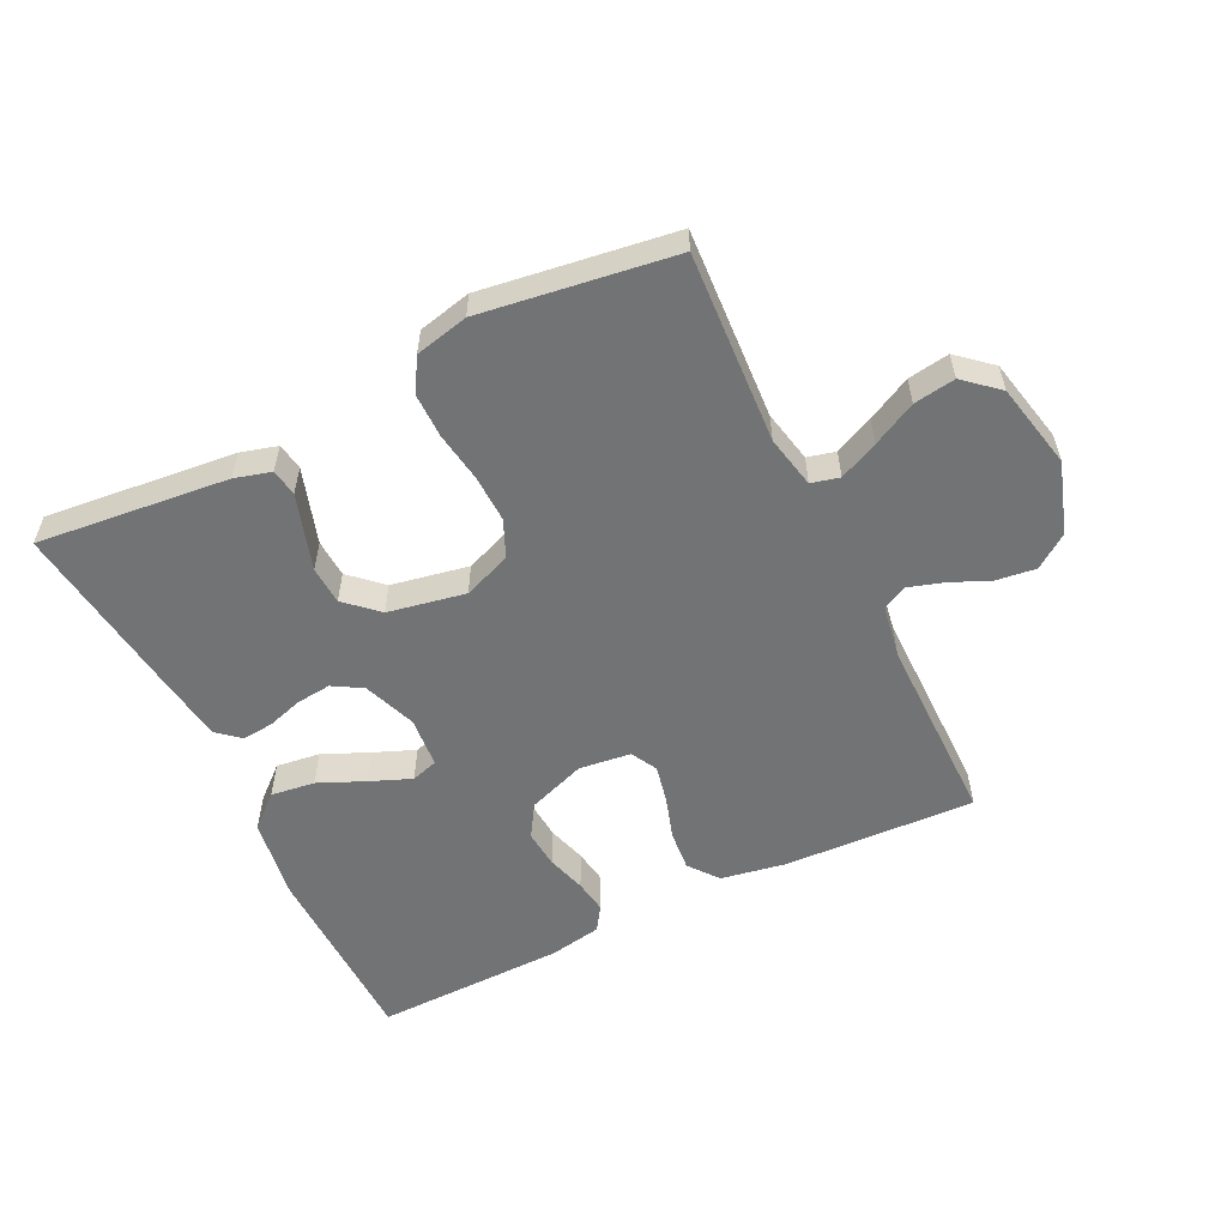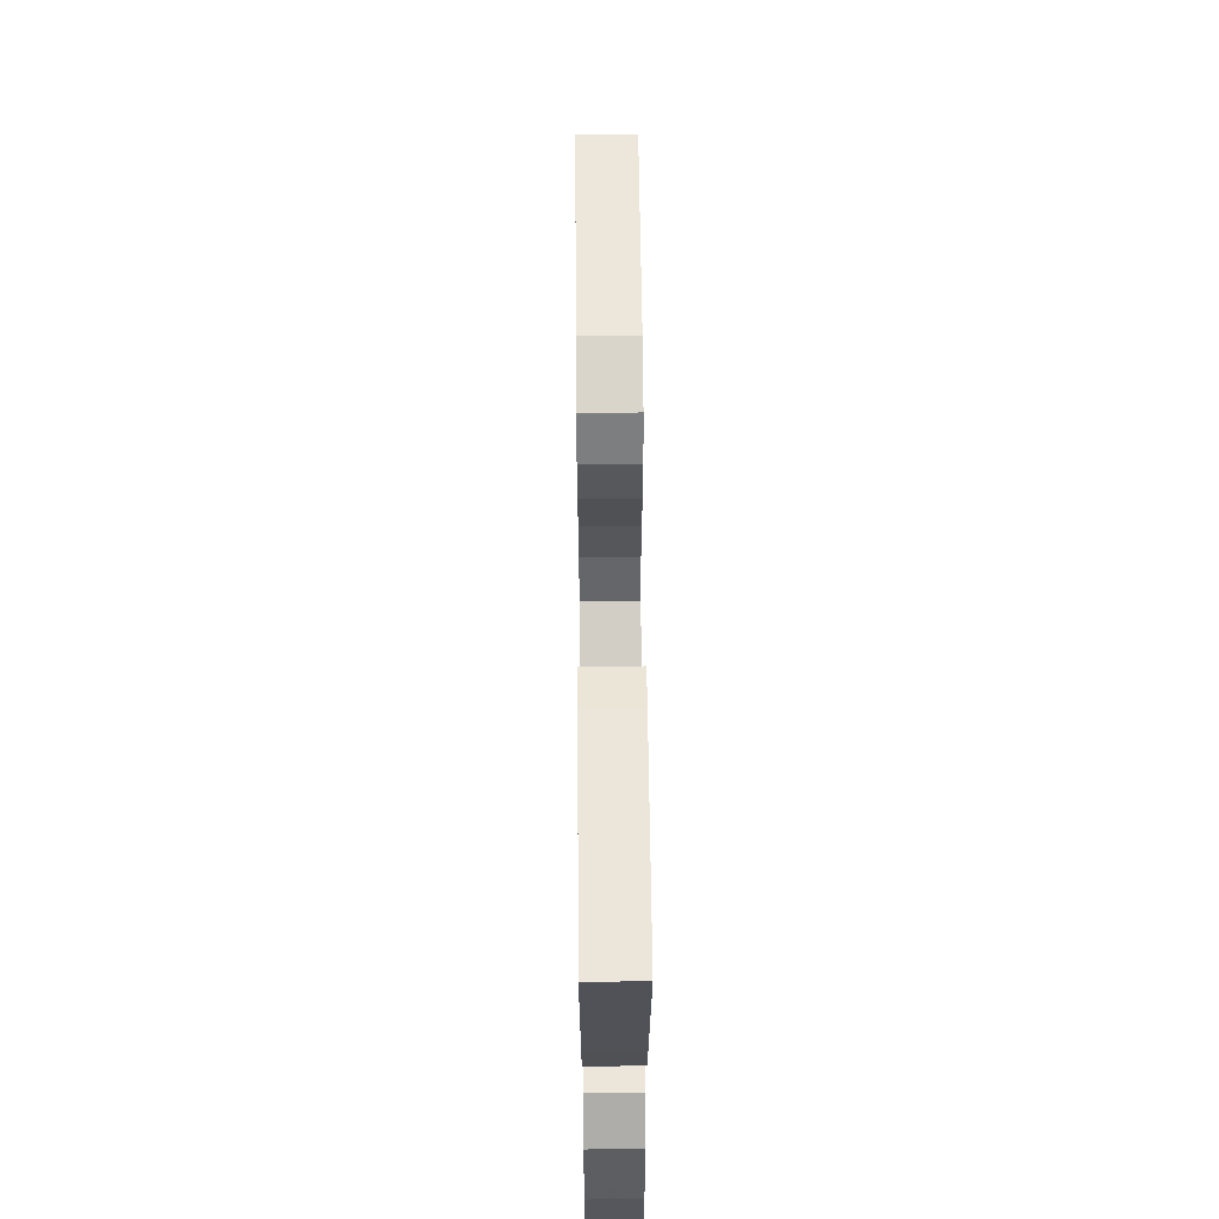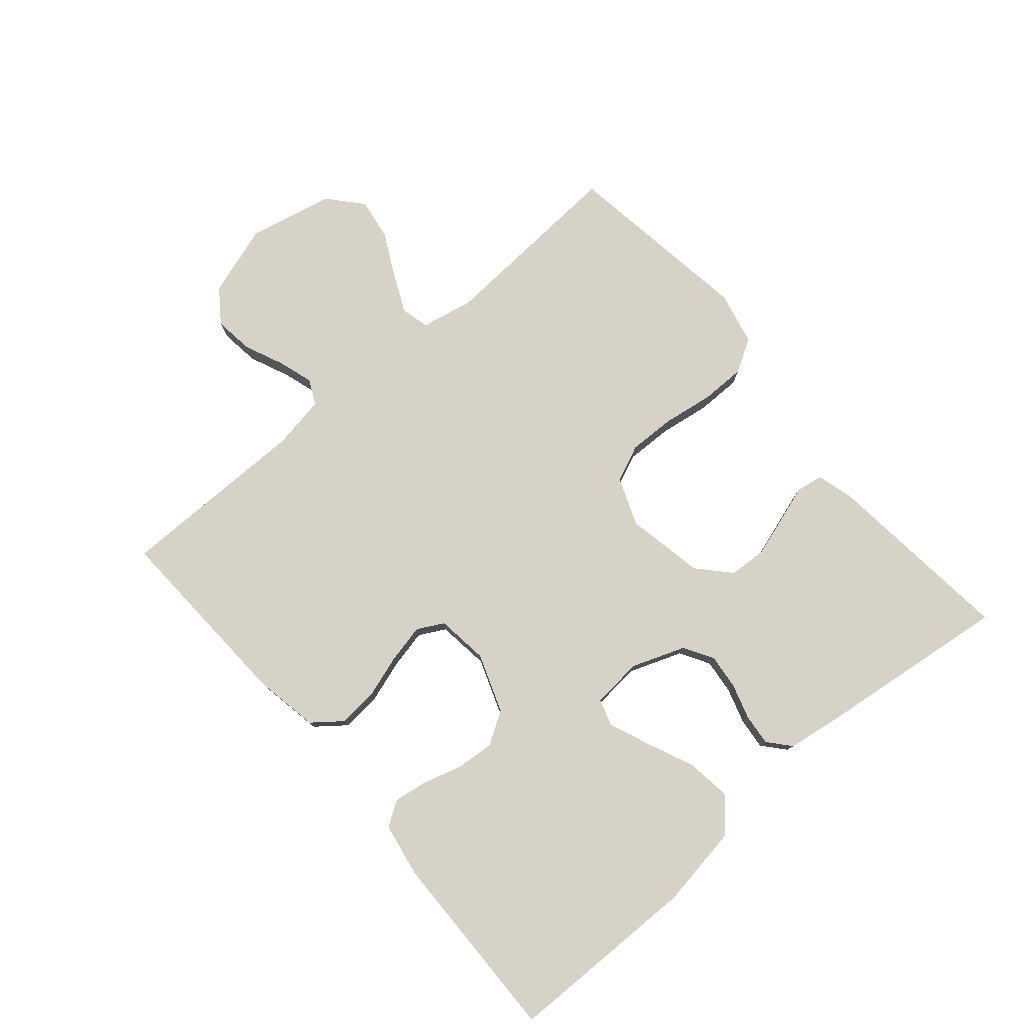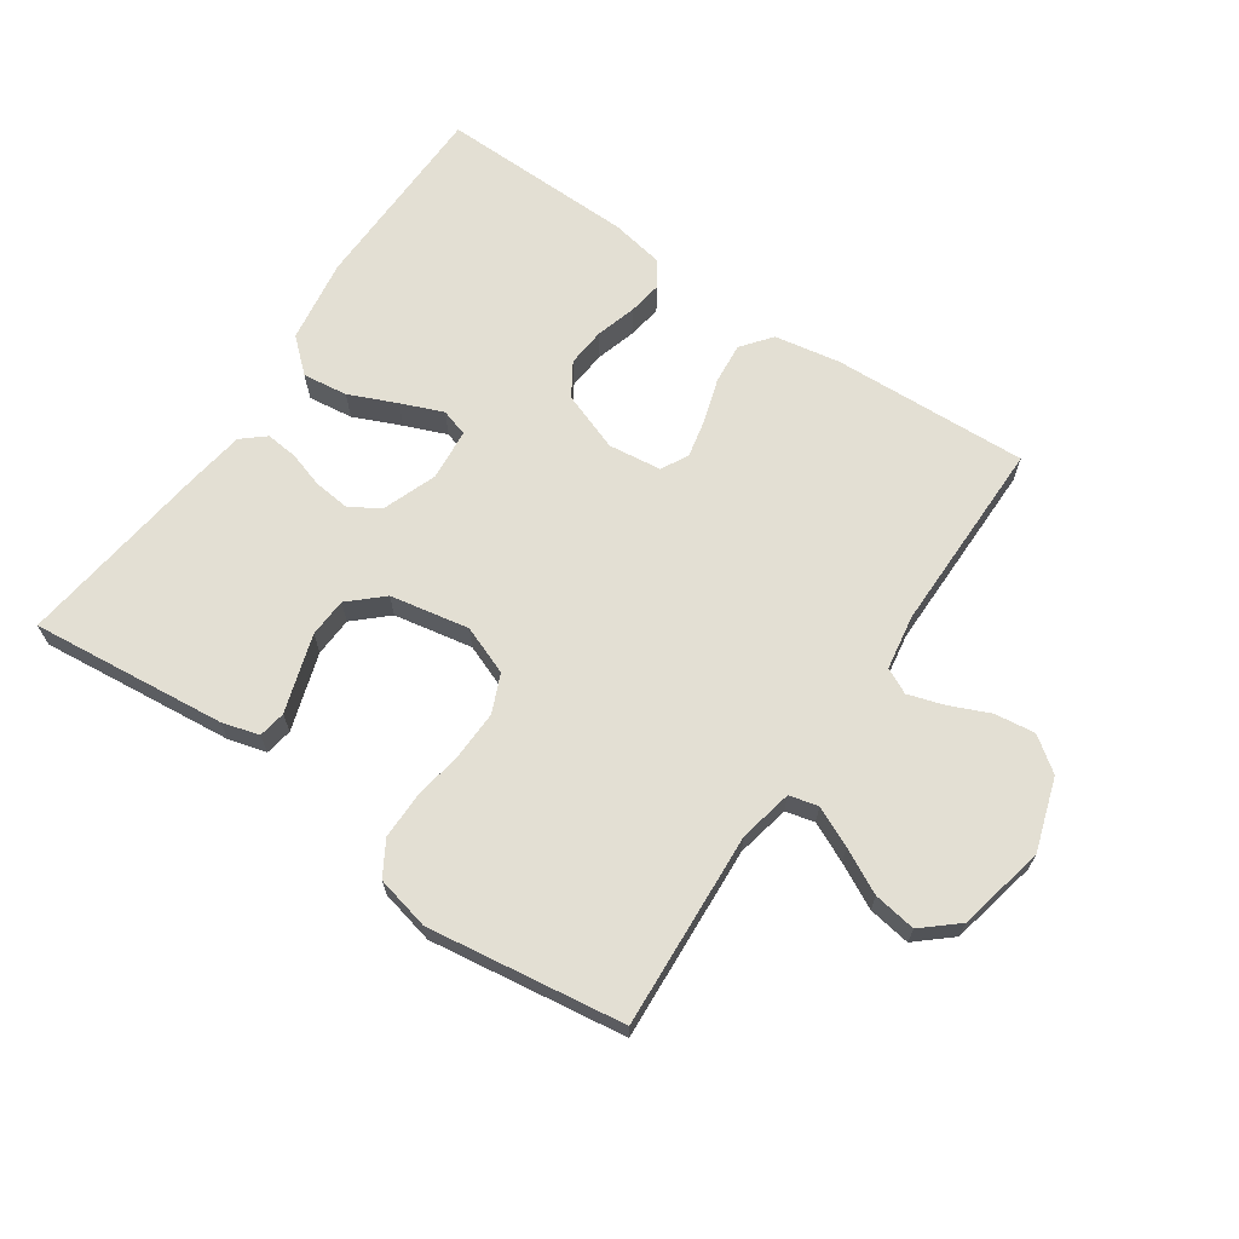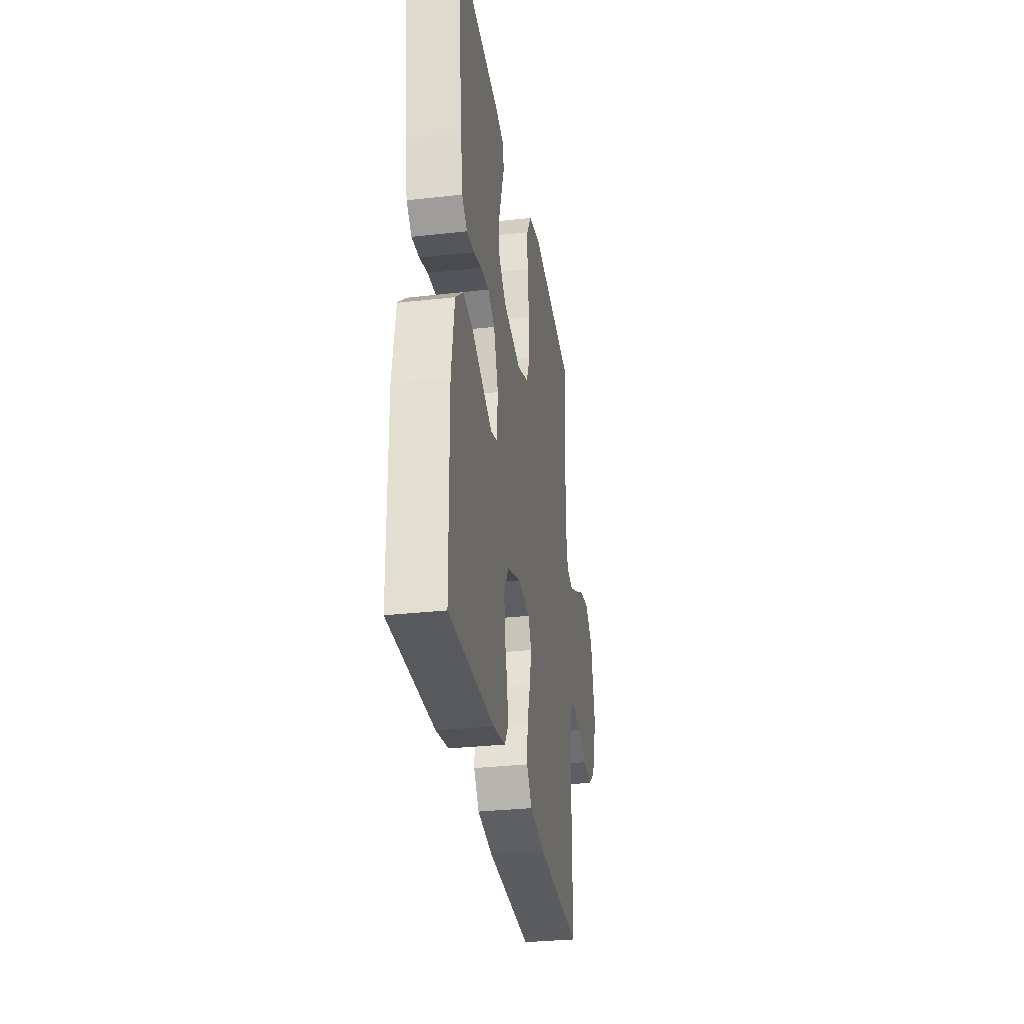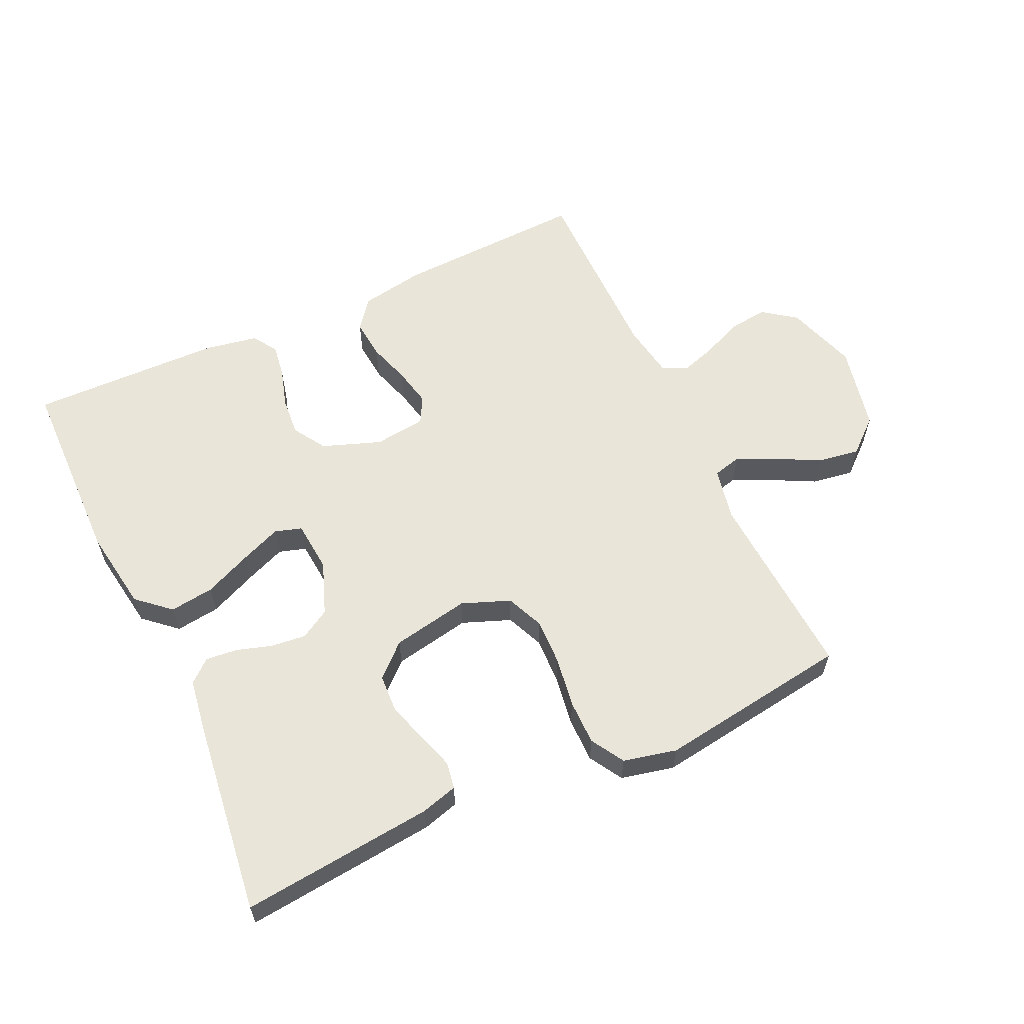
<metadata>
{"format":"obj","ext":"obj","renderer":"f3d","projection":"perspective","resolution":1024,"background":"white","views":[{"elev":-55.8,"azim":26.1,"up":"+Y"},{"elev":61.5,"azim":-90.5,"up":"+Z"},{"elev":78.1,"azim":-130.6,"up":"+Y"},{"elev":67.1,"azim":34.4,"up":"+Y"},{"elev":-31.3,"azim":-80.9,"up":"+Z"},{"elev":59.7,"azim":-24.9,"up":"+Y"}]}
</metadata>
<code>
v 0.5 0.07 -0.5
v 0.2 0.07 -0.487
v 0.099 0.07 -0.469
v 0.063 0.07 -0.423
v 0.069 0.07 -0.36
v 0.09 0.07 -0.294
v 0.103 0.07 -0.234
v 0.081 0.07 -0.193
v 0 0.07 -0.183
v -0.091 0.07 -0.216
v -0.123 0.07 -0.267
v -0.118 0.07 -0.327
v -0.1 0.07 -0.388
v -0.092 0.07 -0.441
v -0.117 0.07 -0.479
v -0.2 0.07 -0.494
v -0.5 0.07 -0.5
v -0.505 0.07 -0.2
v -0.485 0.07 -0.071
v -0.434 0.07 -0.026
v -0.365 0.07 -0.035
v -0.292 0.07 -0.067
v -0.228 0.07 -0.093
v -0.186 0.07 -0.08
v -0.179 0.07 0
v -0.21 0.07 0.083
v -0.256 0.07 0.11
v -0.311 0.07 0.104
v -0.366 0.07 0.087
v -0.415 0.07 0.082
v -0.45 0.07 0.112
v -0.463 0.07 0.2
v -0.5 0.07 0.5
v -0.2 0.07 0.469
v -0.143 0.07 0.453
v -0.136 0.07 0.411
v -0.154 0.07 0.355
v -0.174 0.07 0.292
v -0.171 0.07 0.232
v -0.121 0.07 0.186
v 0 0.07 0.163
v 0.075 0.07 0.192
v 0.1 0.07 0.25
v 0.098 0.07 0.323
v 0.086 0.07 0.402
v 0.086 0.07 0.472
v 0.117 0.07 0.524
v 0.2 0.07 0.543
v 0.5 0.07 0.5
v 0.482 0.07 0.2
v 0.499 0.07 0.118
v 0.543 0.07 0.107
v 0.604 0.07 0.135
v 0.672 0.07 0.17
v 0.737 0.07 0.18
v 0.79 0.07 0.134
v 0.819 0.07 0
v 0.783 0.07 -0.111
v 0.731 0.07 -0.149
v 0.669 0.07 -0.141
v 0.607 0.07 -0.114
v 0.553 0.07 -0.097
v 0.514 0.07 -0.116
v 0.5 0.07 -0.2
v 0.5 0 -0.5
v 0.2 0 -0.487
v 0.099 0 -0.469
v 0.063 0 -0.423
v 0.069 0 -0.36
v 0.09 0 -0.294
v 0.103 0 -0.234
v 0.081 0 -0.193
v 0 0 -0.183
v -0.091 0 -0.216
v -0.123 0 -0.267
v -0.118 0 -0.327
v -0.1 0 -0.388
v -0.092 0 -0.441
v -0.117 0 -0.479
v -0.2 0 -0.494
v -0.5 0 -0.5
v -0.505 0 -0.2
v -0.485 0 -0.071
v -0.434 0 -0.026
v -0.365 0 -0.035
v -0.292 0 -0.067
v -0.228 0 -0.093
v -0.186 0 -0.08
v -0.179 0 0
v -0.21 0 0.083
v -0.256 0 0.11
v -0.311 0 0.104
v -0.366 0 0.087
v -0.415 0 0.082
v -0.45 0 0.112
v -0.463 0 0.2
v -0.5 0 0.5
v -0.2 0 0.469
v -0.143 0 0.453
v -0.136 0 0.411
v -0.154 0 0.355
v -0.174 0 0.292
v -0.171 0 0.232
v -0.121 0 0.186
v 0 0 0.163
v 0.075 0 0.192
v 0.1 0 0.25
v 0.098 0 0.323
v 0.086 0 0.402
v 0.086 0 0.472
v 0.117 0 0.524
v 0.2 0 0.543
v 0.5 0 0.5
v 0.482 0 0.2
v 0.499 0 0.118
v 0.543 0 0.107
v 0.604 0 0.135
v 0.672 0 0.17
v 0.737 0 0.18
v 0.79 0 0.134
v 0.819 0 0
v 0.783 0 -0.111
v 0.731 0 -0.149
v 0.669 0 -0.141
v 0.607 0 -0.114
v 0.553 0 -0.097
v 0.514 0 -0.116
v 0.5 0 -0.2
f 59 60 61
f 58 59 61
f 57 58 61
f 56 57 61
f 55 56 61
f 54 55 61
f 53 54 61
f 52 53 61 62
f 51 52 62 63
f 48 49 50
f 47 48 50
f 46 47 50
f 45 46 50
f 44 45 50
f 51 63 64
f 50 51 64
f 44 50 64
f 43 44 64
f 35 36 37
f 34 35 37
f 33 34 37
f 32 33 37
f 31 32 37
f 30 31 37
f 29 30 37
f 28 29 37
f 27 28 37 38
f 26 27 38 39
f 20 21 22
f 19 20 22
f 18 19 22
f 17 18 22
f 16 17 22
f 15 16 22
f 14 15 22
f 13 14 22
f 12 13 22
f 11 12 22 23
f 10 11 23 24
f 4 5 6
f 3 4 6
f 2 3 6
f 1 2 6
f 64 1 6
f 64 6 7
f 64 7 8
f 43 64 8
f 42 43 8
f 41 42 8 9
f 10 24 25
f 9 10 25
f 41 9 25
f 40 41 25
f 25 26 39 40
f 125 124 123
f 125 123 122
f 125 122 121
f 125 121 120
f 125 120 119
f 125 119 118
f 125 118 117
f 126 125 117 116
f 127 126 116 115
f 114 113 112
f 114 112 111
f 114 111 110
f 114 110 109
f 114 109 108
f 128 127 115
f 128 115 114
f 128 114 108
f 128 108 107
f 101 100 99
f 101 99 98
f 101 98 97
f 101 97 96
f 101 96 95
f 101 95 94
f 101 94 93
f 101 93 92
f 102 101 92 91
f 103 102 91 90
f 86 85 84
f 86 84 83
f 86 83 82
f 86 82 81
f 86 81 80
f 86 80 79
f 86 79 78
f 86 78 77
f 86 77 76
f 87 86 76 75
f 88 87 75 74
f 70 69 68
f 70 68 67
f 70 67 66
f 70 66 65
f 70 65 128
f 71 70 128
f 72 71 128
f 72 128 107
f 72 107 106
f 73 72 106 105
f 89 88 74
f 89 74 73
f 89 73 105
f 89 105 104
f 104 103 90 89
f 1 65 66 2
f 2 66 67 3
f 3 67 68 4
f 4 68 69 5
f 5 69 70 6
f 6 70 71 7
f 7 71 72 8
f 8 72 73 9
f 9 73 74 10
f 10 74 75 11
f 11 75 76 12
f 12 76 77 13
f 13 77 78 14
f 14 78 79 15
f 15 79 80 16
f 16 80 81 17
f 17 81 82 18
f 18 82 83 19
f 19 83 84 20
f 20 84 85 21
f 21 85 86 22
f 22 86 87 23
f 23 87 88 24
f 24 88 89 25
f 25 89 90 26
f 26 90 91 27
f 27 91 92 28
f 28 92 93 29
f 29 93 94 30
f 30 94 95 31
f 31 95 96 32
f 32 96 97 33
f 33 97 98 34
f 34 98 99 35
f 35 99 100 36
f 36 100 101 37
f 37 101 102 38
f 38 102 103 39
f 39 103 104 40
f 40 104 105 41
f 41 105 106 42
f 42 106 107 43
f 43 107 108 44
f 44 108 109 45
f 45 109 110 46
f 46 110 111 47
f 47 111 112 48
f 48 112 113 49
f 49 113 114 50
f 50 114 115 51
f 51 115 116 52
f 52 116 117 53
f 53 117 118 54
f 54 118 119 55
f 55 119 120 56
f 56 120 121 57
f 57 121 122 58
f 58 122 123 59
f 59 123 124 60
f 60 124 125 61
f 61 125 126 62
f 62 126 127 63
f 63 127 128 64
f 64 128 65 1

</code>
